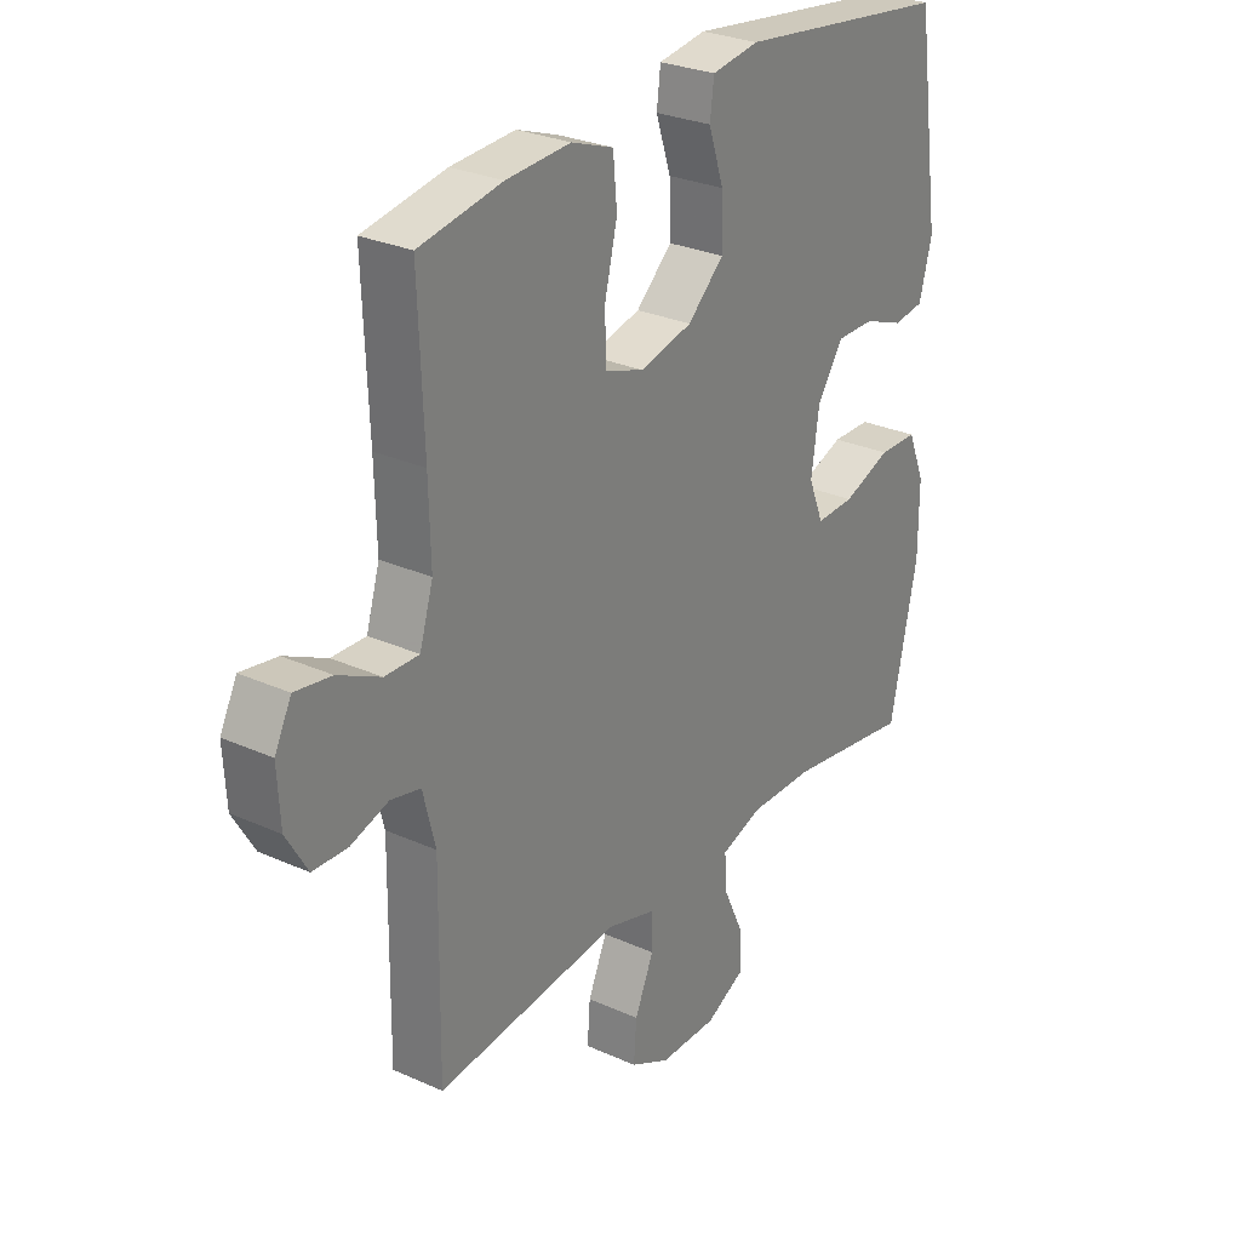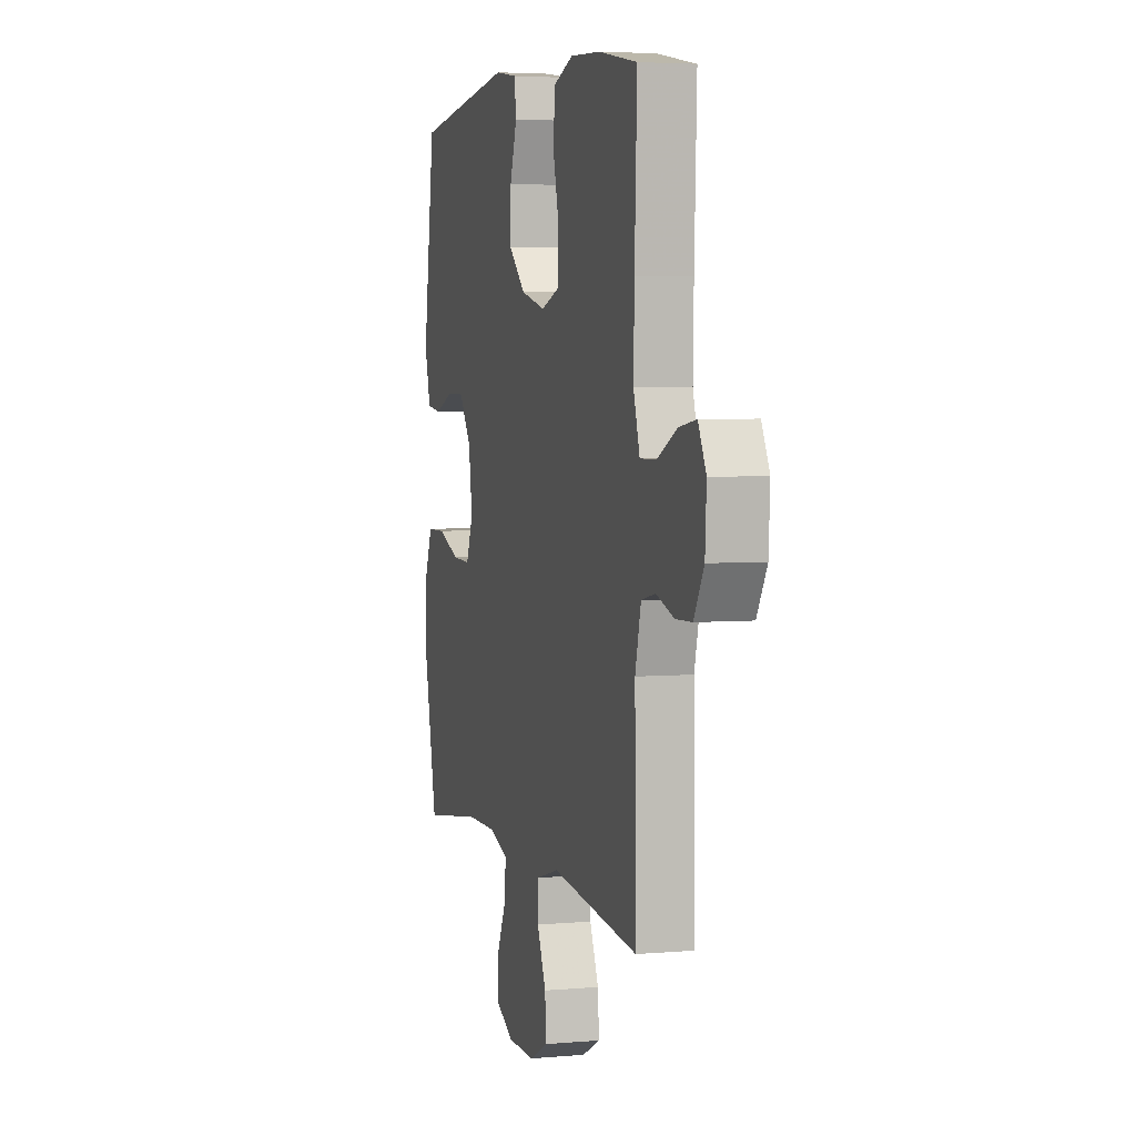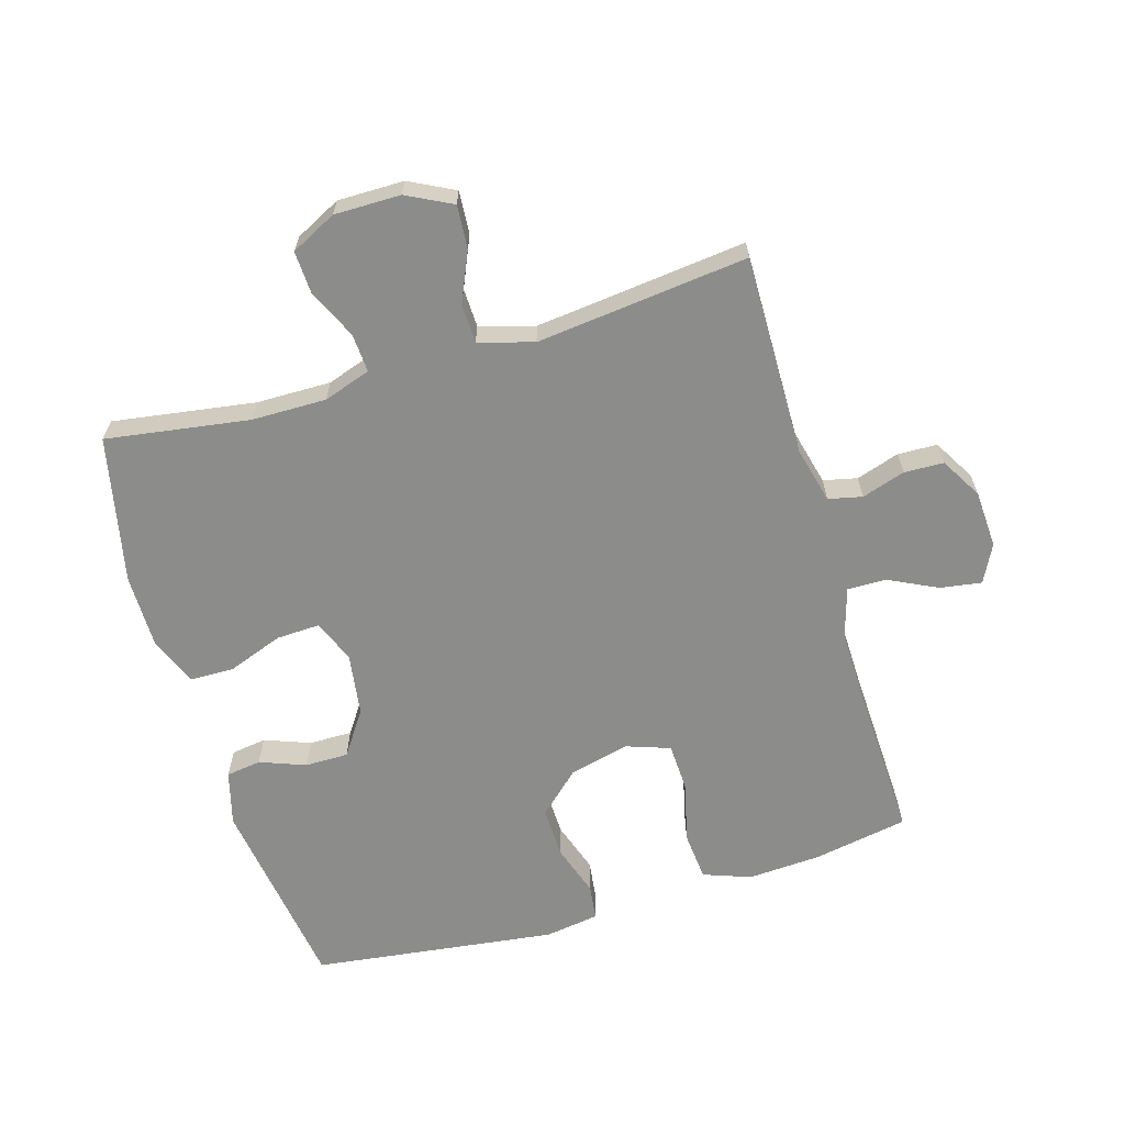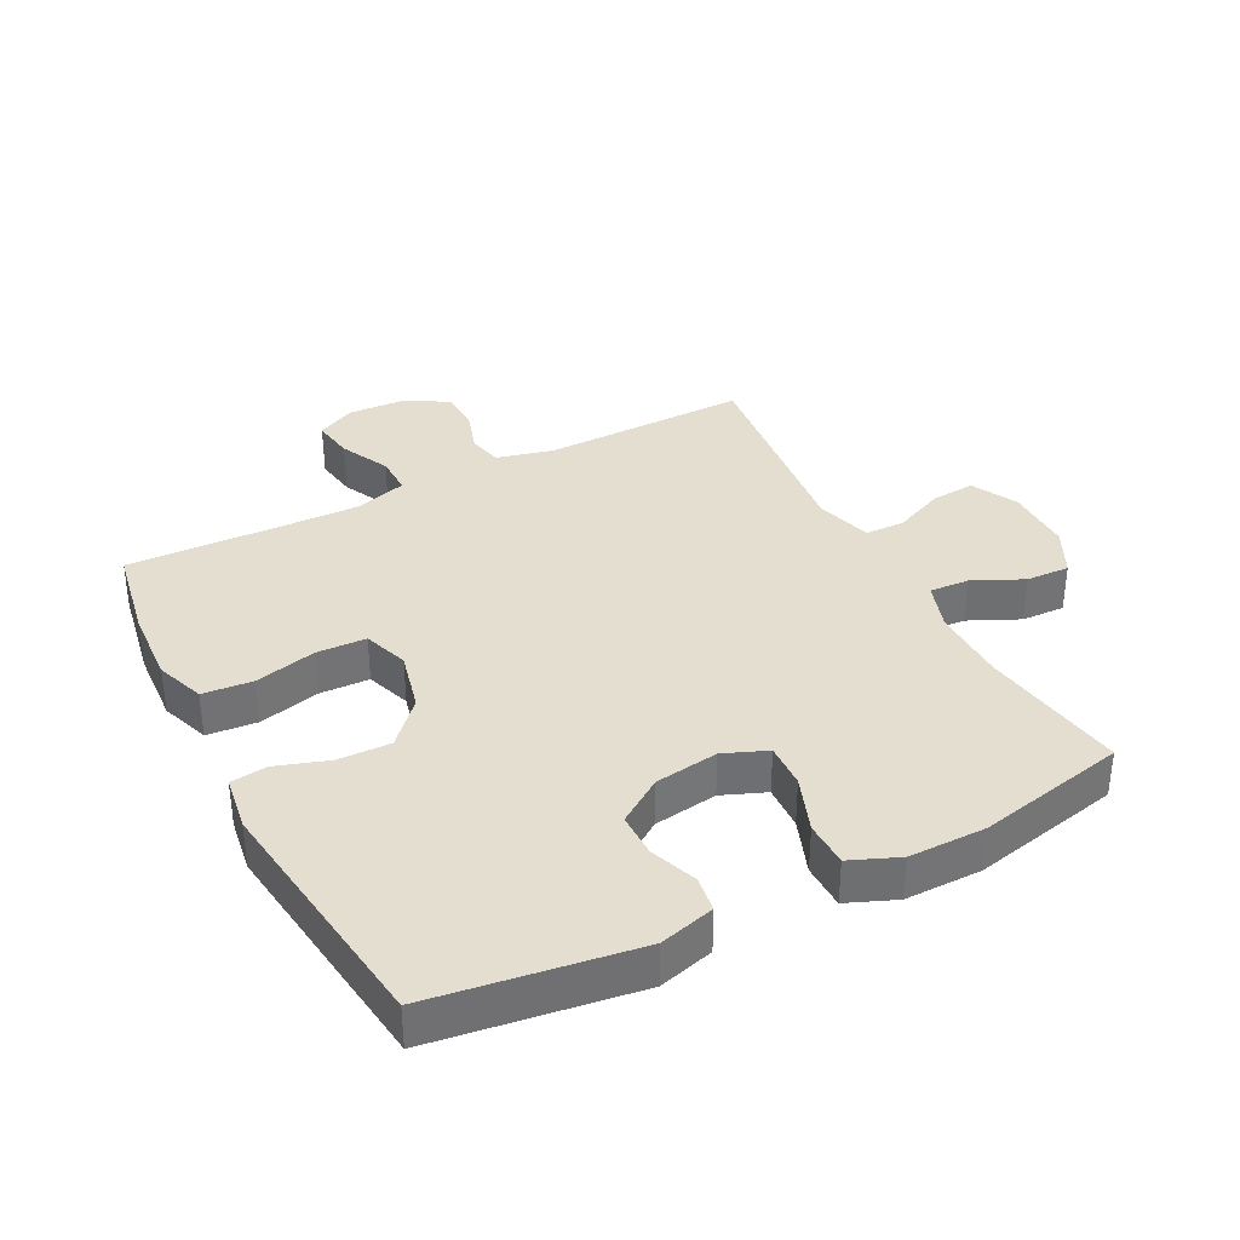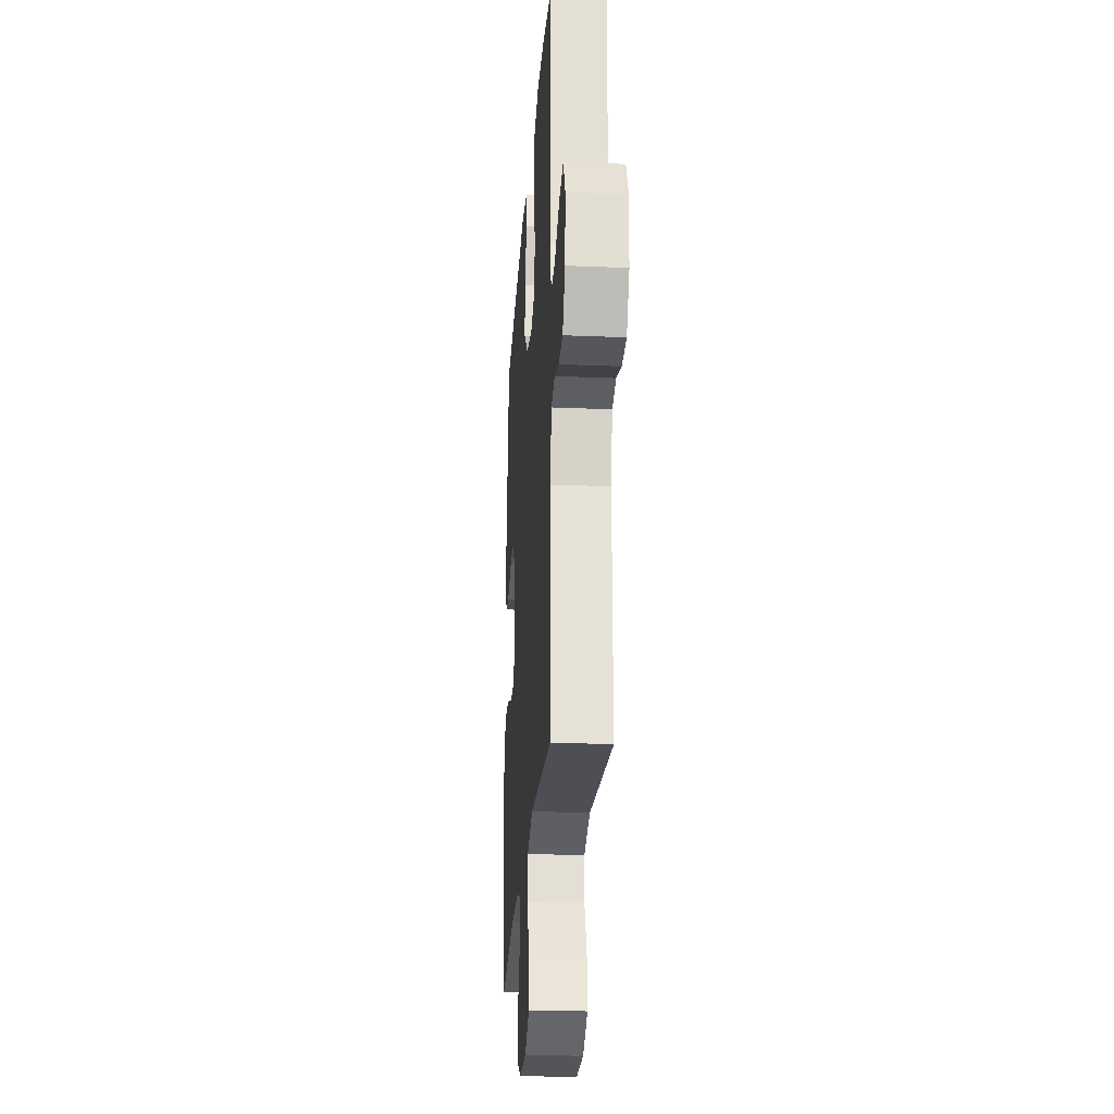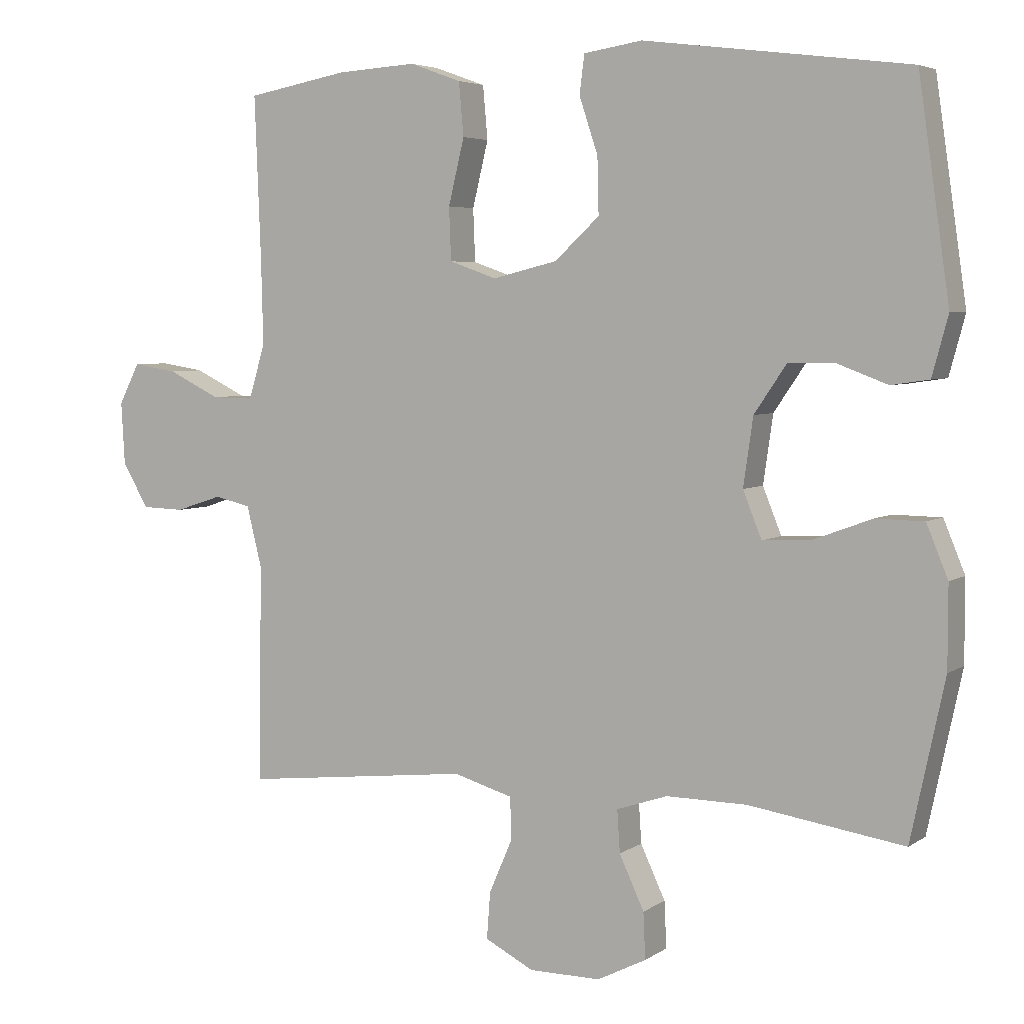
<metadata>
{"format":"obj","ext":"obj","renderer":"f3d","projection":"perspective","resolution":1024,"background":"white","views":[{"elev":28.0,"azim":-55.5,"up":"+Z"},{"elev":4.3,"azim":-105.9,"up":"+Z"},{"elev":-64.1,"azim":-163.5,"up":"+Y"},{"elev":35.7,"azim":62.6,"up":"+Y"},{"elev":-24.7,"azim":-93.9,"up":"+Z"},{"elev":4.7,"azim":27.8,"up":"+Z"}]}
</metadata>
<code>
v -0.5 0.07 0.5
v -0.352 0.07 0.527
v -0.237 0.07 0.534
v -0.162 0.07 0.507
v -0.155 0.07 0.43
v -0.178 0.07 0.335
v -0.175 0.07 0.259
v -0.106 0.07 0.235
v -0.012 0.07 0.258
v 0.053 0.07 0.318
v 0.051 0.07 0.399
v 0.024 0.07 0.48
v 0.031 0.07 0.536
v 0.116 0.07 0.549
v 0.5 0.07 0.5
v 0.545 0.07 0.189
v 0.522 0.07 0.104
v 0.467 0.07 0.096
v 0.395 0.07 0.123
v 0.327 0.07 0.123
v 0.28 0.07 0.054
v 0.266 0.07 -0.044
v 0.293 0.07 -0.111
v 0.362 0.07 -0.108
v 0.448 0.07 -0.076
v 0.518 0.07 -0.077
v 0.549 0.07 -0.152
v 0.549 0.07 -0.27
v 0.5 0.07 -0.5
v 0.275 0.07 -0.466
v 0.158 0.07 -0.465
v 0.084 0.07 -0.49
v 0.088 0.07 -0.551
v 0.124 0.07 -0.628
v 0.127 0.07 -0.695
v 0.056 0.07 -0.731
v -0.048 0.07 -0.731
v -0.119 0.07 -0.695
v -0.114 0.07 -0.627
v -0.08 0.07 -0.549
v -0.082 0.07 -0.488
v -0.168 0.07 -0.463
v -0.5 0.07 -0.5
v -0.496 0.07 -0.184
v -0.518 0.07 -0.096
v -0.571 0.07 -0.084
v -0.639 0.07 -0.106
v -0.701 0.07 -0.104
v -0.739 0.07 -0.039
v -0.744 0.07 0.051
v -0.714 0.07 0.11
v -0.649 0.07 0.1
v -0.573 0.07 0.063
v -0.512 0.07 0.062
v -0.488 0.07 0.141
v -0.491 0.07 0.265
v -0.5 0 0.5
v -0.352 0 0.527
v -0.237 0 0.534
v -0.162 0 0.507
v -0.155 0 0.43
v -0.178 0 0.335
v -0.175 0 0.259
v -0.106 0 0.235
v -0.012 0 0.258
v 0.053 0 0.318
v 0.051 0 0.399
v 0.024 0 0.48
v 0.031 0 0.536
v 0.116 0 0.549
v 0.5 0 0.5
v 0.545 0 0.189
v 0.522 0 0.104
v 0.467 0 0.096
v 0.395 0 0.123
v 0.327 0 0.123
v 0.28 0 0.054
v 0.266 0 -0.044
v 0.293 0 -0.111
v 0.362 0 -0.108
v 0.448 0 -0.076
v 0.518 0 -0.077
v 0.549 0 -0.152
v 0.549 0 -0.27
v 0.5 0 -0.5
v 0.275 0 -0.466
v 0.158 0 -0.465
v 0.084 0 -0.49
v 0.088 0 -0.551
v 0.124 0 -0.628
v 0.127 0 -0.695
v 0.056 0 -0.731
v -0.048 0 -0.731
v -0.119 0 -0.695
v -0.114 0 -0.627
v -0.08 0 -0.549
v -0.082 0 -0.488
v -0.168 0 -0.463
v -0.5 0 -0.5
v -0.496 0 -0.184
v -0.518 0 -0.096
v -0.571 0 -0.084
v -0.639 0 -0.106
v -0.701 0 -0.104
v -0.739 0 -0.039
v -0.744 0 0.051
v -0.714 0 0.11
v -0.649 0 0.1
v -0.573 0 0.063
v -0.512 0 0.062
v -0.488 0 0.141
v -0.491 0 0.265
f 51 52 53
f 50 51 53
f 49 50 53
f 48 49 53
f 47 48 53
f 46 47 53
f 45 46 53 54
f 44 45 54 55
f 42 43 44 55
f 38 39 40
f 37 38 40
f 36 37 40
f 35 36 40
f 34 35 40
f 33 34 40
f 32 33 40 41
f 42 55 56
f 41 42 56
f 32 41 56
f 31 32 56
f 28 29 30
f 27 28 30
f 26 27 30
f 25 26 30
f 24 25 30
f 17 18 19
f 16 17 19
f 15 16 19
f 14 15 19
f 13 14 19
f 12 13 19
f 11 12 19
f 10 11 19 20
f 9 10 20 21
f 4 5 6
f 3 4 6
f 2 3 6
f 1 2 6
f 56 1 6
f 56 6 7
f 31 56 7 8
f 23 24 30 31
f 31 8 9
f 23 31 9
f 22 23 9
f 9 21 22
f 109 108 107
f 109 107 106
f 109 106 105
f 109 105 104
f 109 104 103
f 109 103 102
f 110 109 102 101
f 111 110 101 100
f 111 100 99 98
f 96 95 94
f 96 94 93
f 96 93 92
f 96 92 91
f 96 91 90
f 96 90 89
f 97 96 89 88
f 112 111 98
f 112 98 97
f 112 97 88
f 112 88 87
f 86 85 84
f 86 84 83
f 86 83 82
f 86 82 81
f 86 81 80
f 75 74 73
f 75 73 72
f 75 72 71
f 75 71 70
f 75 70 69
f 75 69 68
f 75 68 67
f 76 75 67 66
f 77 76 66 65
f 62 61 60
f 62 60 59
f 62 59 58
f 62 58 57
f 62 57 112
f 63 62 112
f 64 63 112 87
f 87 86 80 79
f 65 64 87
f 65 87 79
f 65 79 78
f 78 77 65
f 1 57 58 2
f 2 58 59 3
f 3 59 60 4
f 4 60 61 5
f 5 61 62 6
f 6 62 63 7
f 7 63 64 8
f 8 64 65 9
f 9 65 66 10
f 10 66 67 11
f 11 67 68 12
f 12 68 69 13
f 13 69 70 14
f 14 70 71 15
f 15 71 72 16
f 16 72 73 17
f 17 73 74 18
f 18 74 75 19
f 19 75 76 20
f 20 76 77 21
f 21 77 78 22
f 22 78 79 23
f 23 79 80 24
f 24 80 81 25
f 25 81 82 26
f 26 82 83 27
f 27 83 84 28
f 28 84 85 29
f 29 85 86 30
f 30 86 87 31
f 31 87 88 32
f 32 88 89 33
f 33 89 90 34
f 34 90 91 35
f 35 91 92 36
f 36 92 93 37
f 37 93 94 38
f 38 94 95 39
f 39 95 96 40
f 40 96 97 41
f 41 97 98 42
f 42 98 99 43
f 43 99 100 44
f 44 100 101 45
f 45 101 102 46
f 46 102 103 47
f 47 103 104 48
f 48 104 105 49
f 49 105 106 50
f 50 106 107 51
f 51 107 108 52
f 52 108 109 53
f 53 109 110 54
f 54 110 111 55
f 55 111 112 56
f 56 112 57 1

</code>
